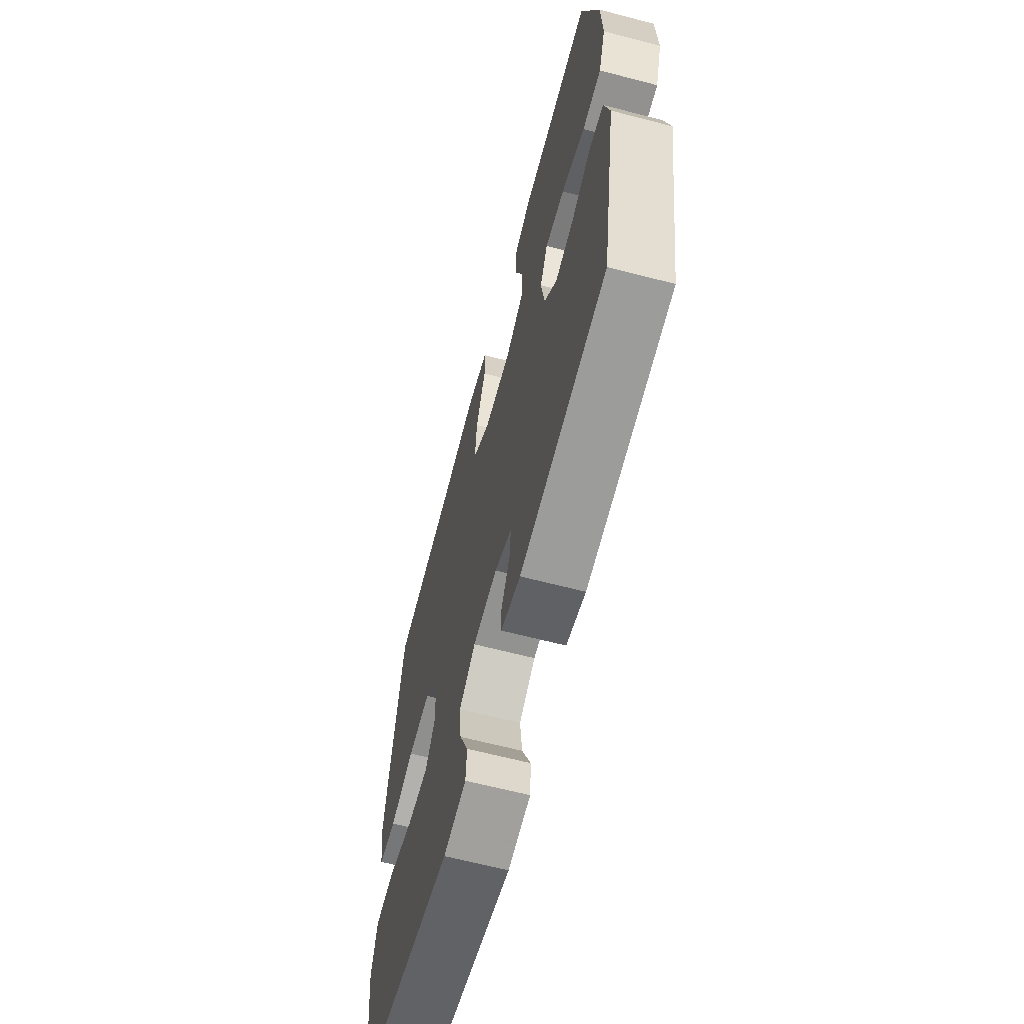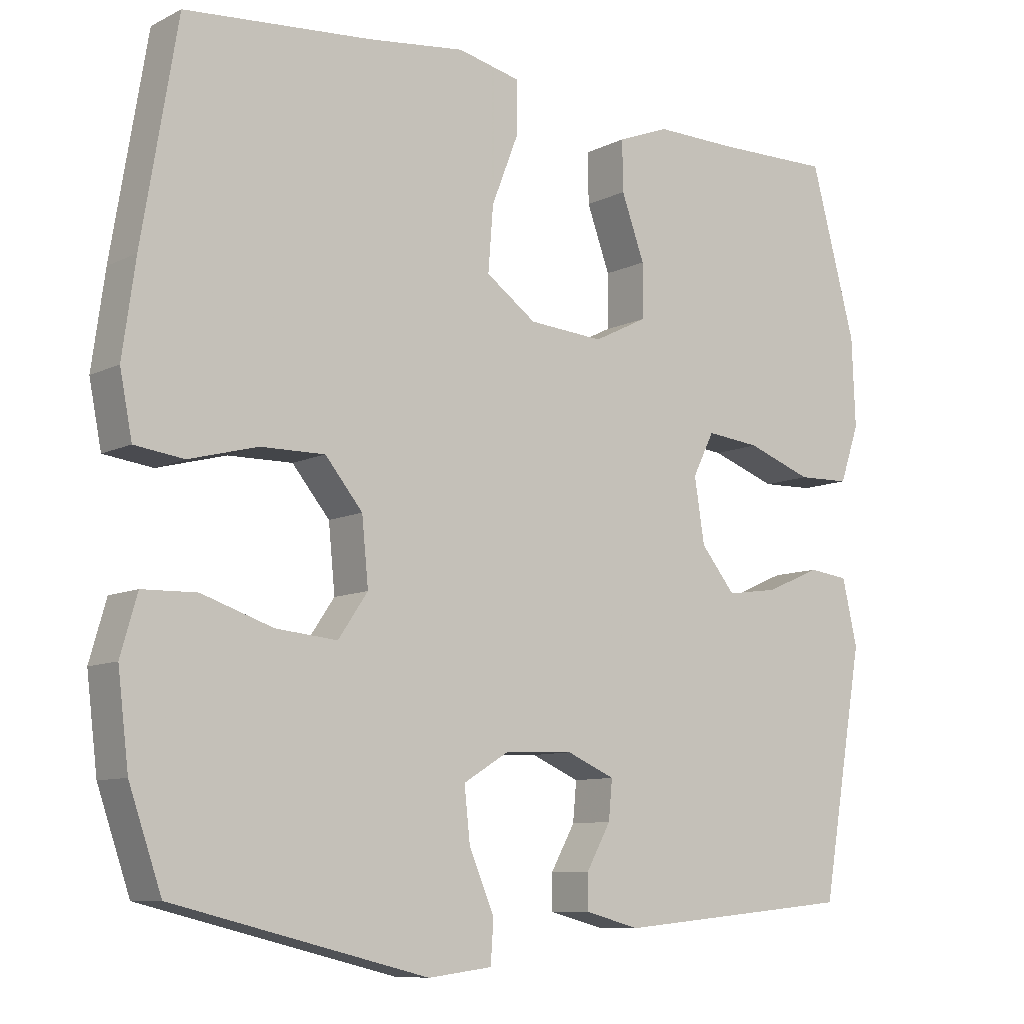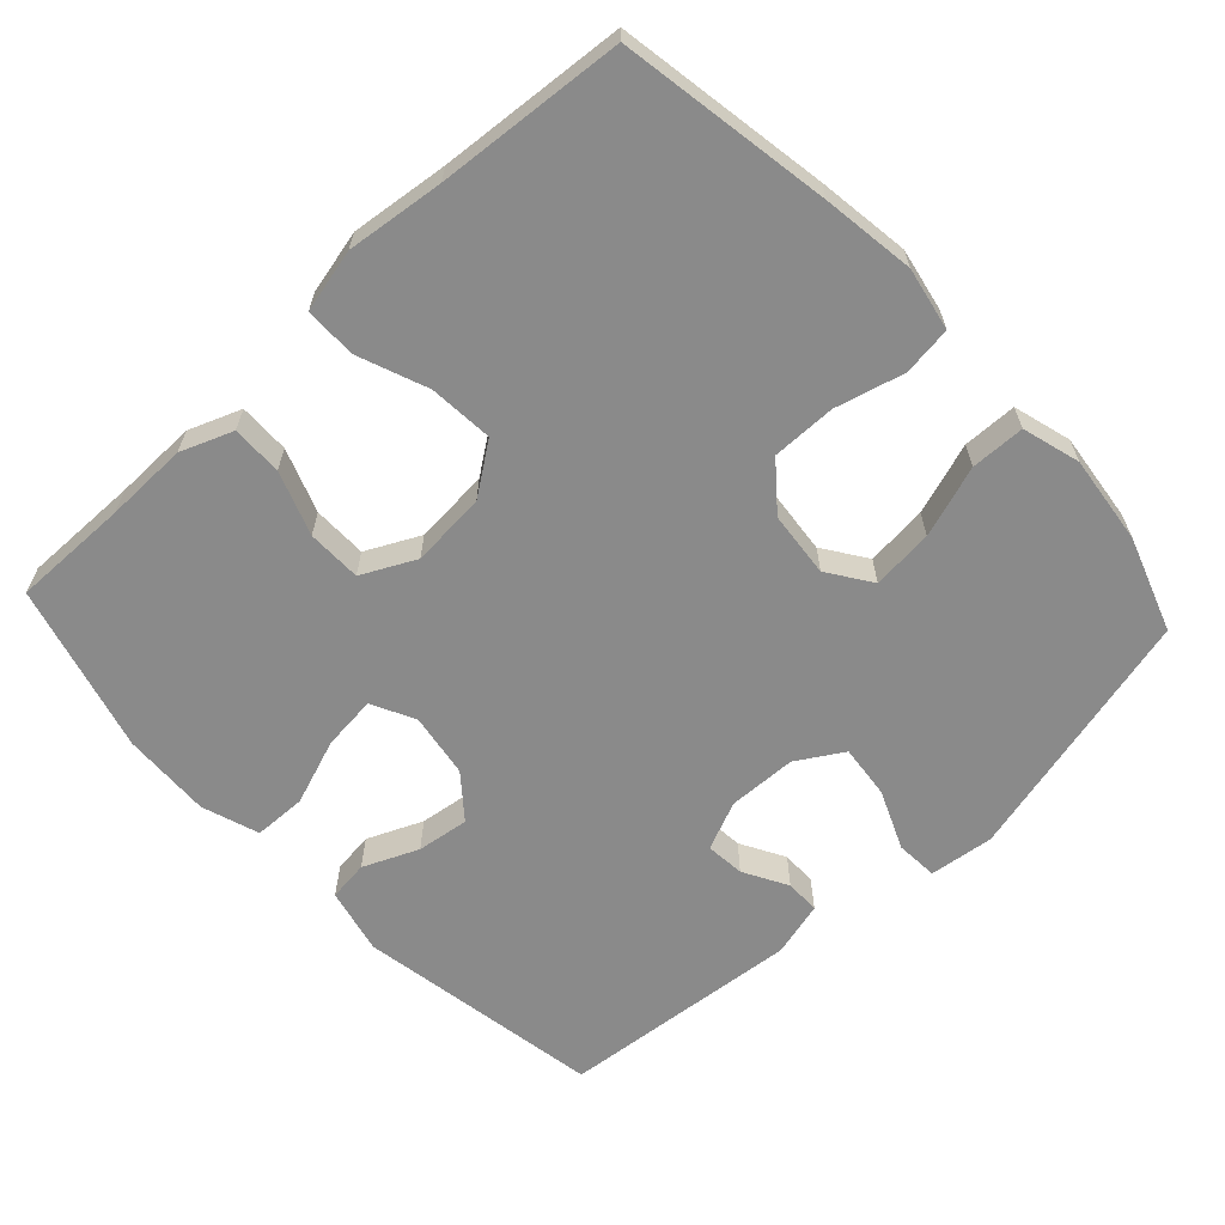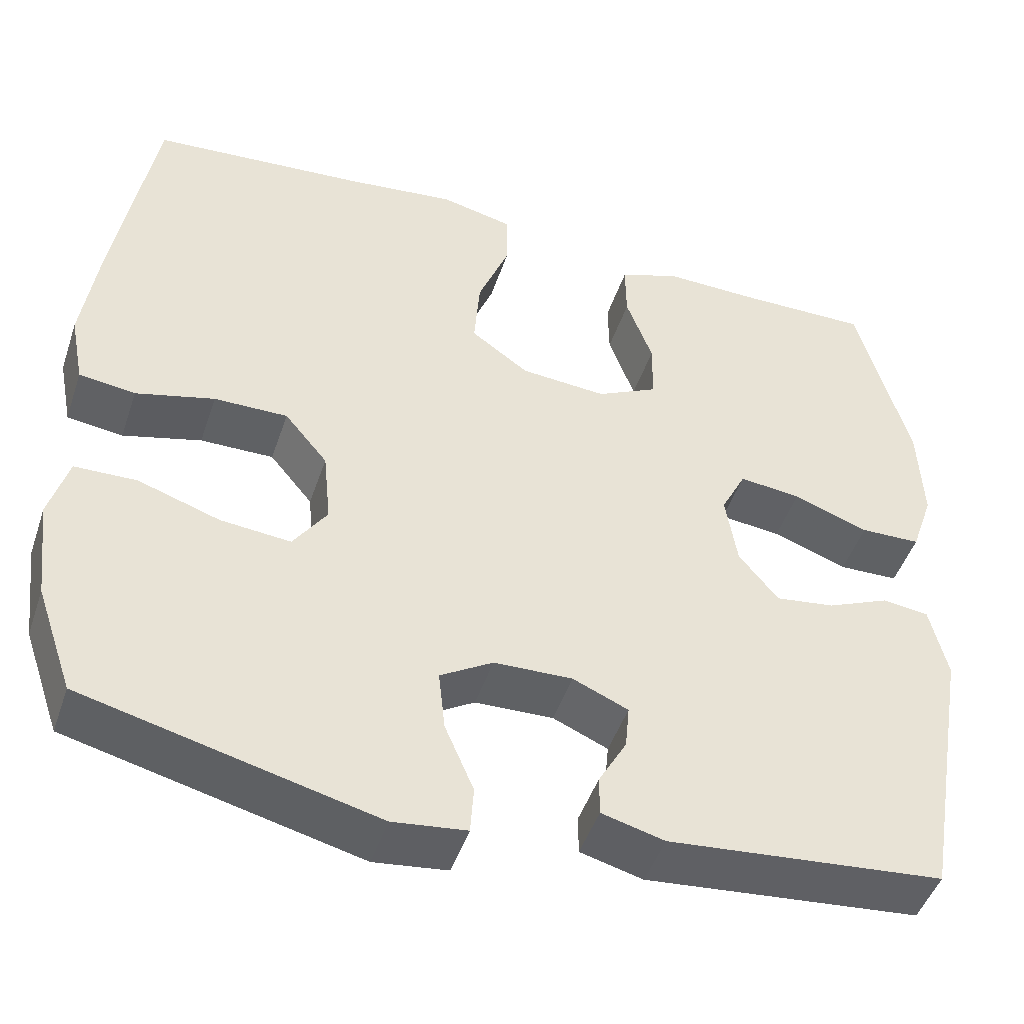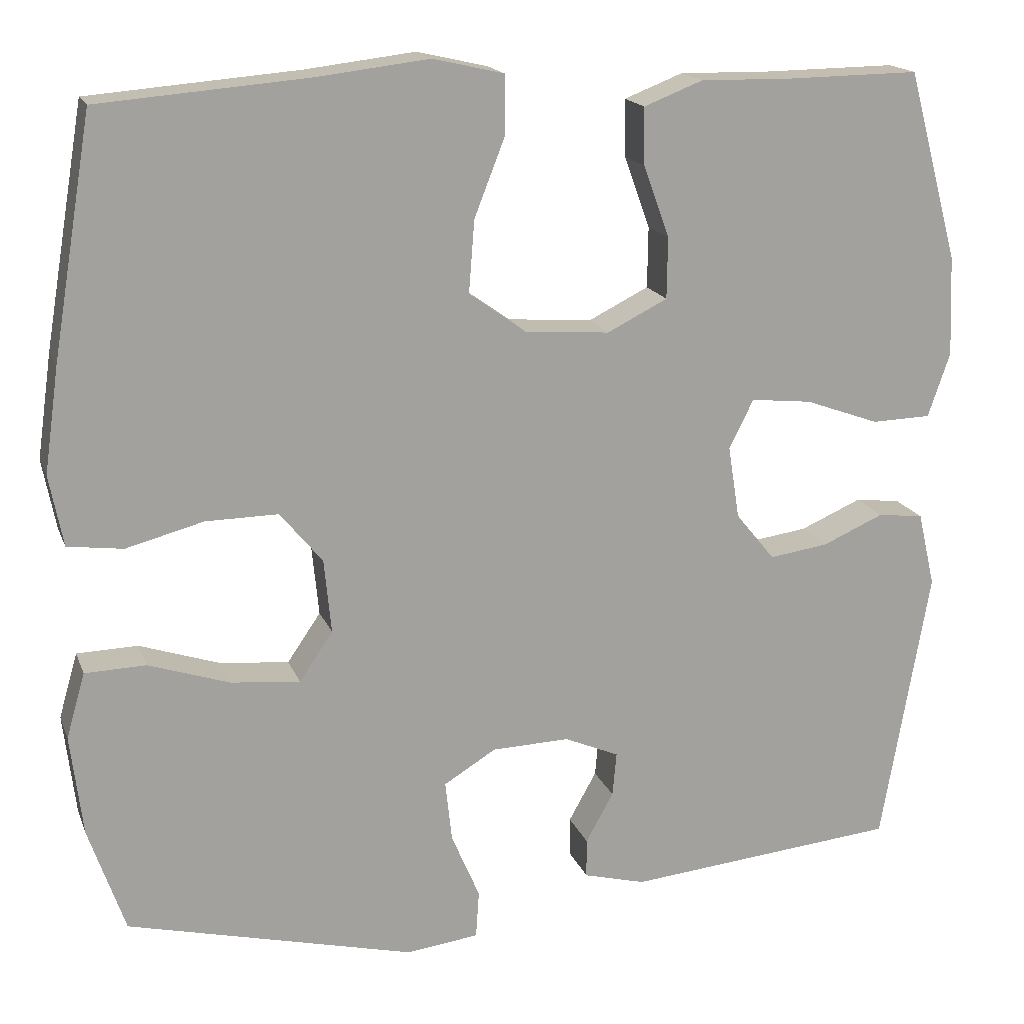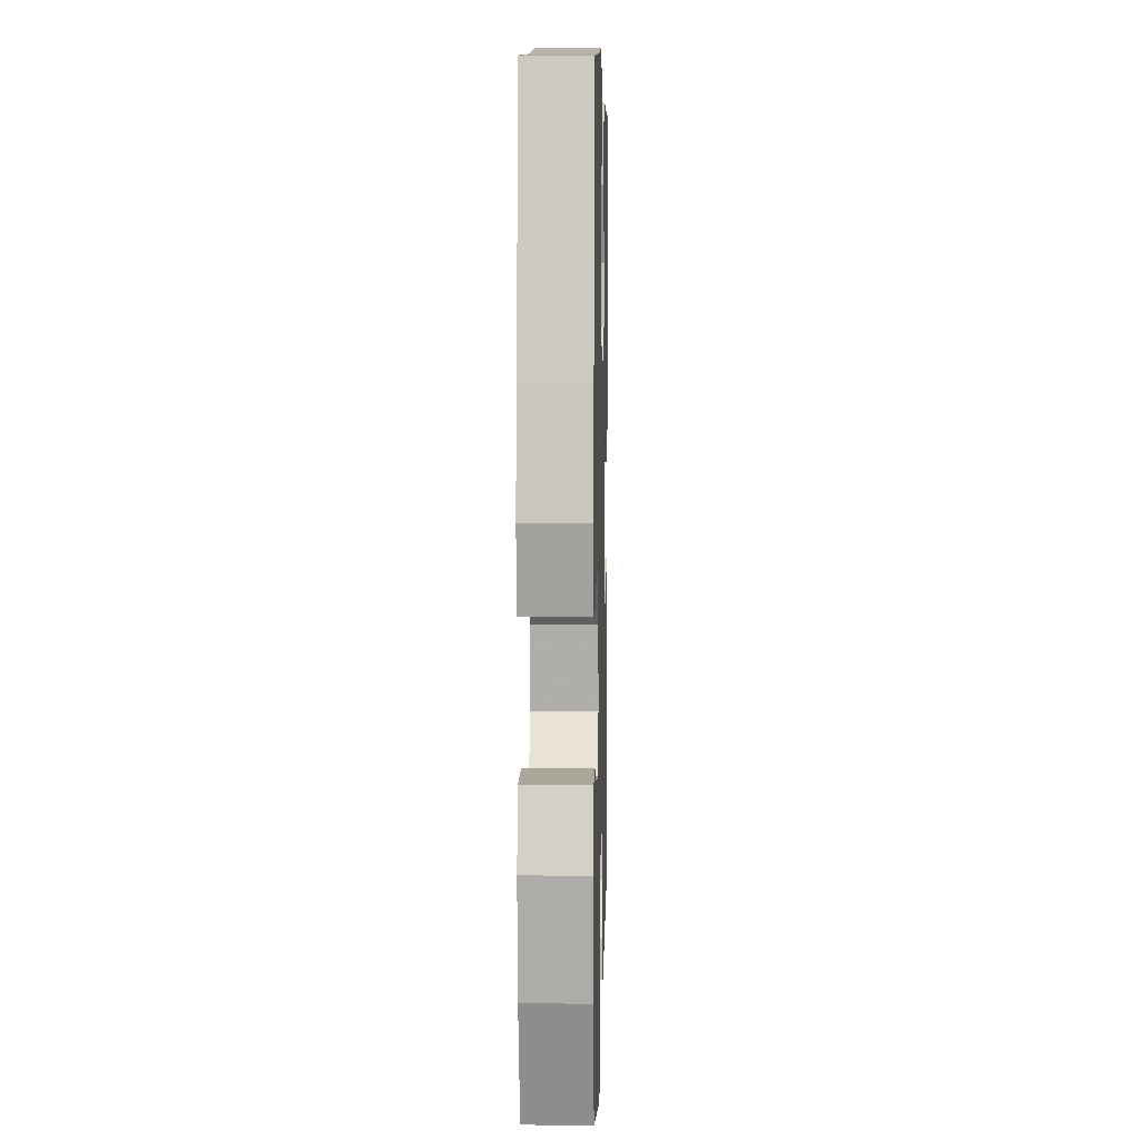
<metadata>
{"format":"obj","ext":"obj","renderer":"f3d","projection":"perspective","resolution":1024,"background":"white","views":[{"elev":-64.5,"azim":-104.7,"up":"+Z"},{"elev":-9.0,"azim":142.4,"up":"+Z"},{"elev":-63.5,"azim":42.9,"up":"+Y"},{"elev":-47.1,"azim":161.7,"up":"+Z"},{"elev":17.1,"azim":163.3,"up":"+Z"},{"elev":6.2,"azim":91.4,"up":"+Z"}]}
</metadata>
<code>
v 0.5 0.07 -0.5
v 0.147 0.07 -0.587
v 0.058 0.07 -0.576
v 0.054 0.07 -0.518
v 0.089 0.07 -0.436
v 0.097 0.07 -0.362
v 0.033 0.07 -0.323
v -0.062 0.07 -0.32
v -0.129 0.07 -0.349
v -0.124 0.07 -0.403
v -0.09 0.07 -0.464
v -0.09 0.07 -0.512
v -0.166 0.07 -0.532
v -0.5 0.07 -0.5
v -0.559 0.07 -0.159
v -0.538 0.07 -0.068
v -0.482 0.07 -0.061
v -0.406 0.07 -0.094
v -0.334 0.07 -0.104
v -0.286 0.07 -0.045
v -0.272 0.07 0.044
v -0.302 0.07 0.104
v -0.377 0.07 0.096
v -0.468 0.07 0.063
v -0.541 0.07 0.065
v -0.568 0.07 0.144
v -0.563 0.07 0.267
v -0.5 0.07 0.5
v -0.339 0.07 0.498
v -0.225 0.07 0.5
v -0.153 0.07 0.472
v -0.154 0.07 0.402
v -0.186 0.07 0.314
v -0.185 0.07 0.239
v -0.111 0.07 0.202
v -0.007 0.07 0.21
v 0.063 0.07 0.26
v 0.056 0.07 0.349
v 0.018 0.07 0.446
v 0.019 0.07 0.517
v 0.106 0.07 0.537
v 0.241 0.07 0.521
v 0.5 0.07 0.5
v 0.549 0.07 0.207
v 0.567 0.07 0.079
v 0.55 0.07 -0.008
v 0.482 0.07 -0.017
v 0.387 0.07 0.008
v 0.298 0.07 0.009
v 0.246 0.07 -0.054
v 0.237 0.07 -0.145
v 0.278 0.07 -0.205
v 0.363 0.07 -0.197
v 0.462 0.07 -0.164
v 0.537 0.07 -0.166
v 0.56 0.07 -0.246
v 0.545 0.07 -0.37
v 0.5 0 -0.5
v 0.147 0 -0.587
v 0.058 0 -0.576
v 0.054 0 -0.518
v 0.089 0 -0.436
v 0.097 0 -0.362
v 0.033 0 -0.323
v -0.062 0 -0.32
v -0.129 0 -0.349
v -0.124 0 -0.403
v -0.09 0 -0.464
v -0.09 0 -0.512
v -0.166 0 -0.532
v -0.5 0 -0.5
v -0.559 0 -0.159
v -0.538 0 -0.068
v -0.482 0 -0.061
v -0.406 0 -0.094
v -0.334 0 -0.104
v -0.286 0 -0.045
v -0.272 0 0.044
v -0.302 0 0.104
v -0.377 0 0.096
v -0.468 0 0.063
v -0.541 0 0.065
v -0.568 0 0.144
v -0.563 0 0.267
v -0.5 0 0.5
v -0.339 0 0.498
v -0.225 0 0.5
v -0.153 0 0.472
v -0.154 0 0.402
v -0.186 0 0.314
v -0.185 0 0.239
v -0.111 0 0.202
v -0.007 0 0.21
v 0.063 0 0.26
v 0.056 0 0.349
v 0.018 0 0.446
v 0.019 0 0.517
v 0.106 0 0.537
v 0.241 0 0.521
v 0.5 0 0.5
v 0.549 0 0.207
v 0.567 0 0.079
v 0.55 0 -0.008
v 0.482 0 -0.017
v 0.387 0 0.008
v 0.298 0 0.009
v 0.246 0 -0.054
v 0.237 0 -0.145
v 0.278 0 -0.205
v 0.363 0 -0.197
v 0.462 0 -0.164
v 0.537 0 -0.166
v 0.56 0 -0.246
v 0.545 0 -0.37
f 53 54 55 56
f 52 53 56 57
f 45 46 47 48
f 45 48 49
f 42 43 44 45
f 42 45 49
f 41 42 49 50
f 38 39 40 41
f 37 38 41 50
f 30 31 32 33
f 29 30 33 34
f 28 29 34
f 27 28 34
f 26 27 34 35
f 23 24 25 26
f 22 23 26 35
f 15 16 17 18
f 15 18 19
f 14 15 19
f 13 14 19 20
f 10 11 12 13
f 9 10 13 20
f 2 3 4 5
f 2 5 6
f 52 57 1 2
f 51 52 2 6
f 36 37 50 51
f 36 51 6 7
f 21 22 35 36
f 21 36 7 8
f 8 9 20 21
f 113 112 111 110
f 114 113 110 109
f 105 104 103 102
f 106 105 102
f 102 101 100 99
f 106 102 99
f 107 106 99 98
f 98 97 96 95
f 107 98 95 94
f 90 89 88 87
f 91 90 87 86
f 91 86 85
f 91 85 84
f 92 91 84 83
f 83 82 81 80
f 92 83 80 79
f 75 74 73 72
f 76 75 72
f 76 72 71
f 77 76 71 70
f 70 69 68 67
f 77 70 67 66
f 62 61 60 59
f 63 62 59
f 59 58 114 109
f 63 59 109 108
f 108 107 94 93
f 64 63 108 93
f 93 92 79 78
f 65 64 93 78
f 78 77 66 65
f 1 58 59 2
f 2 59 60 3
f 3 60 61 4
f 4 61 62 5
f 5 62 63 6
f 6 63 64 7
f 7 64 65 8
f 8 65 66 9
f 9 66 67 10
f 10 67 68 11
f 11 68 69 12
f 12 69 70 13
f 13 70 71 14
f 14 71 72 15
f 15 72 73 16
f 16 73 74 17
f 17 74 75 18
f 18 75 76 19
f 19 76 77 20
f 20 77 78 21
f 21 78 79 22
f 22 79 80 23
f 23 80 81 24
f 24 81 82 25
f 25 82 83 26
f 26 83 84 27
f 27 84 85 28
f 28 85 86 29
f 29 86 87 30
f 30 87 88 31
f 31 88 89 32
f 32 89 90 33
f 33 90 91 34
f 34 91 92 35
f 35 92 93 36
f 36 93 94 37
f 37 94 95 38
f 38 95 96 39
f 39 96 97 40
f 40 97 98 41
f 41 98 99 42
f 42 99 100 43
f 43 100 101 44
f 44 101 102 45
f 45 102 103 46
f 46 103 104 47
f 47 104 105 48
f 48 105 106 49
f 49 106 107 50
f 50 107 108 51
f 51 108 109 52
f 52 109 110 53
f 53 110 111 54
f 54 111 112 55
f 55 112 113 56
f 56 113 114 57
f 57 114 58 1

</code>
